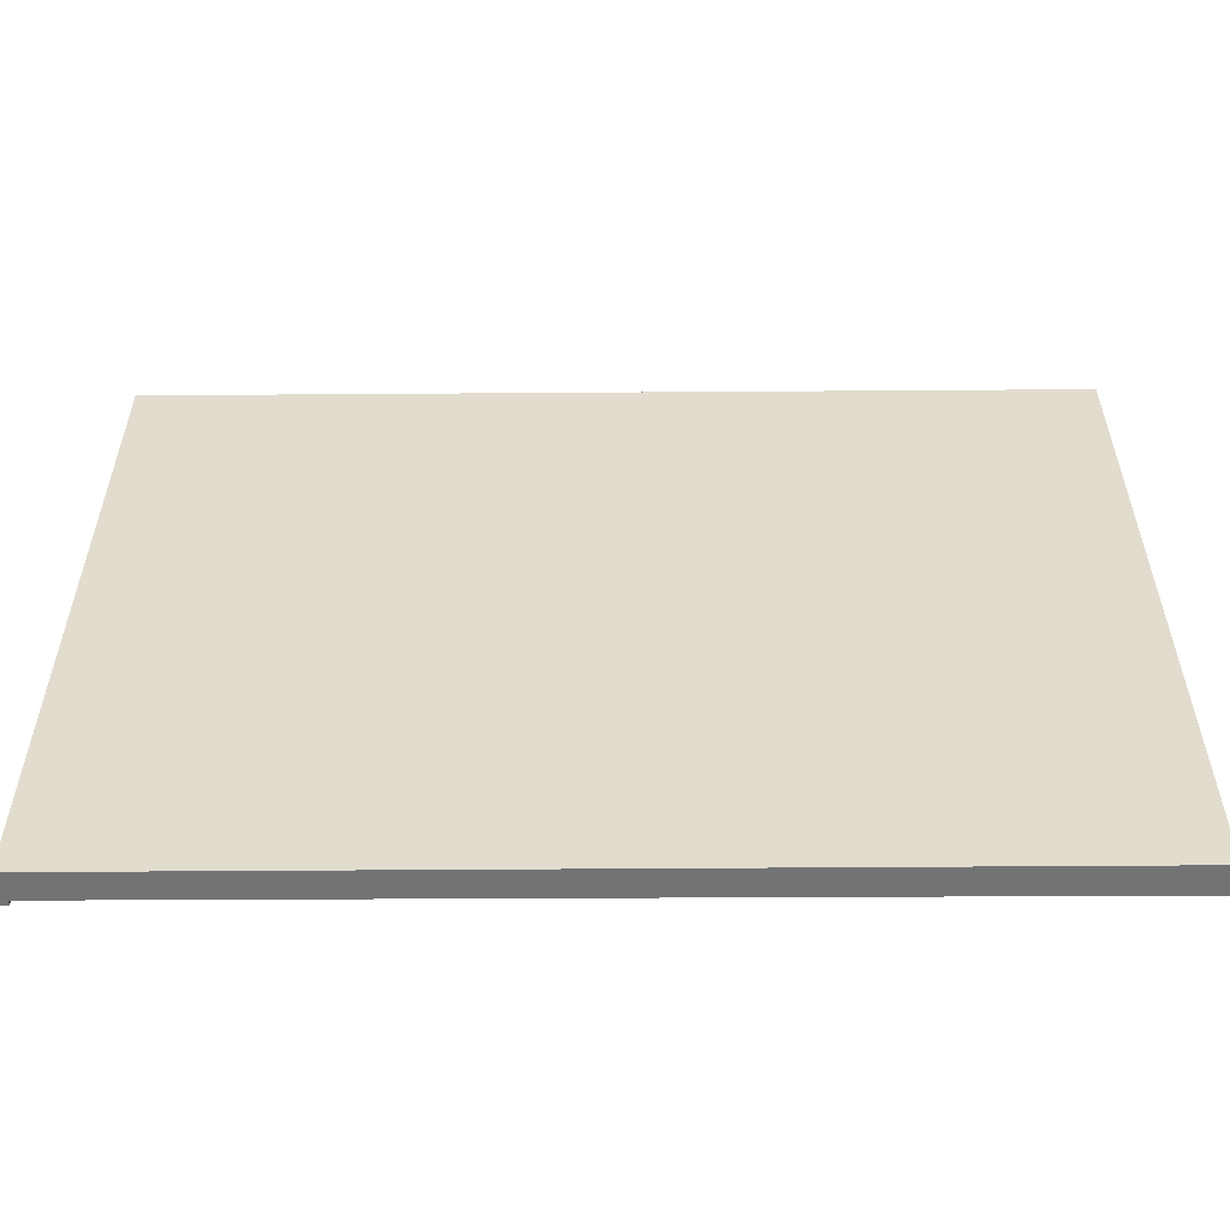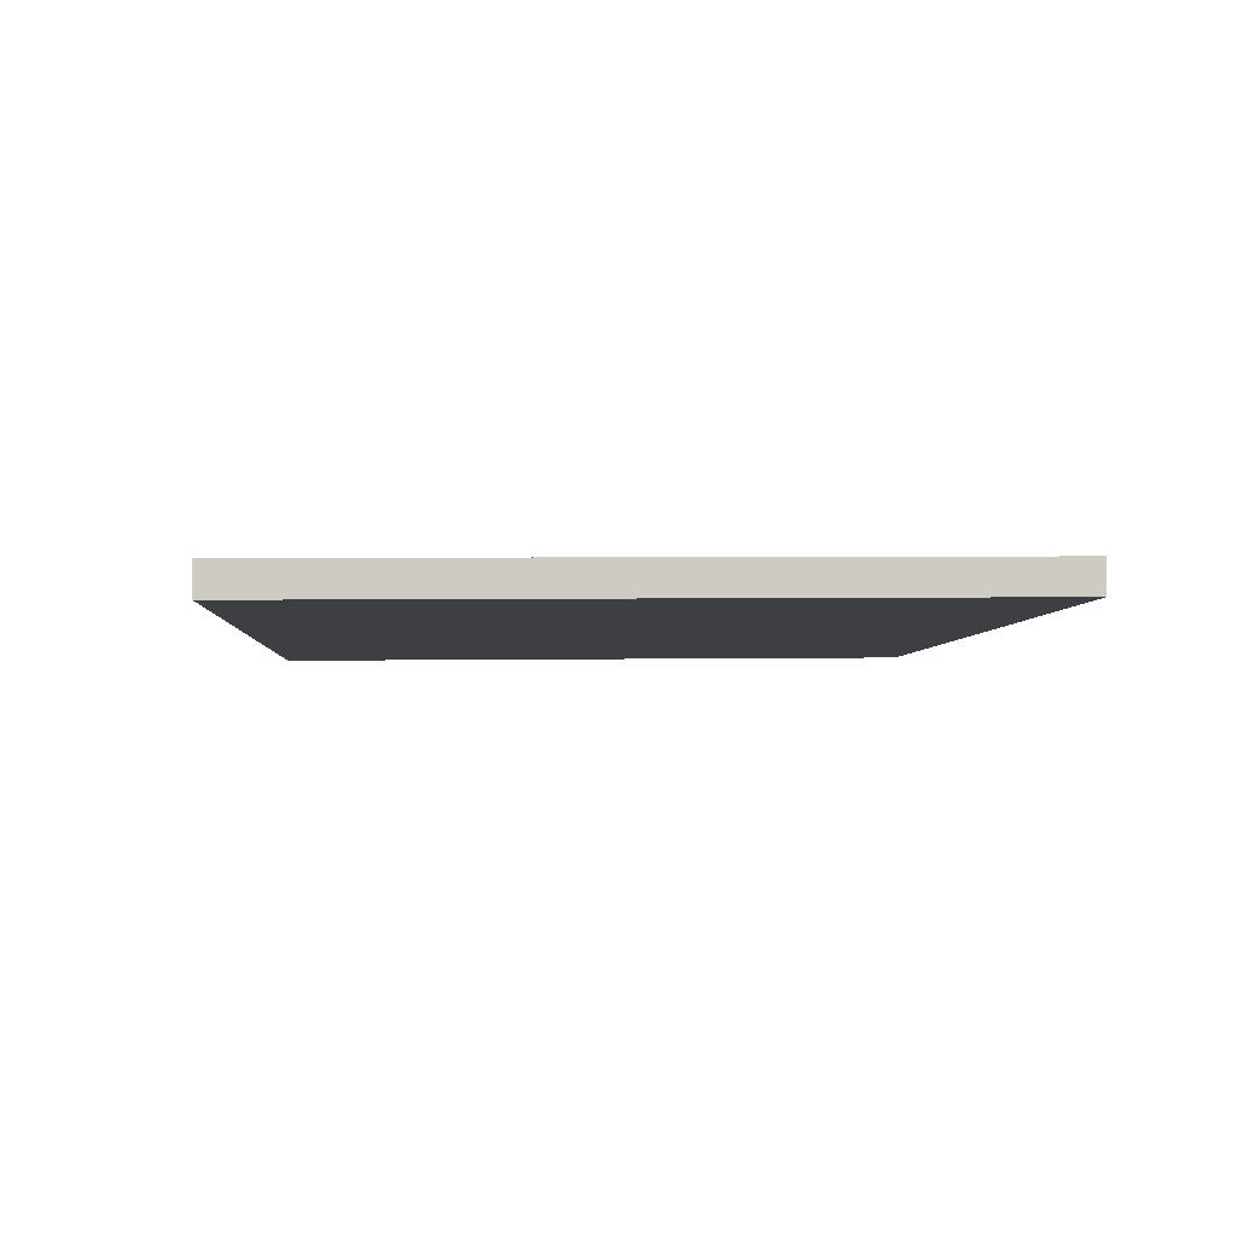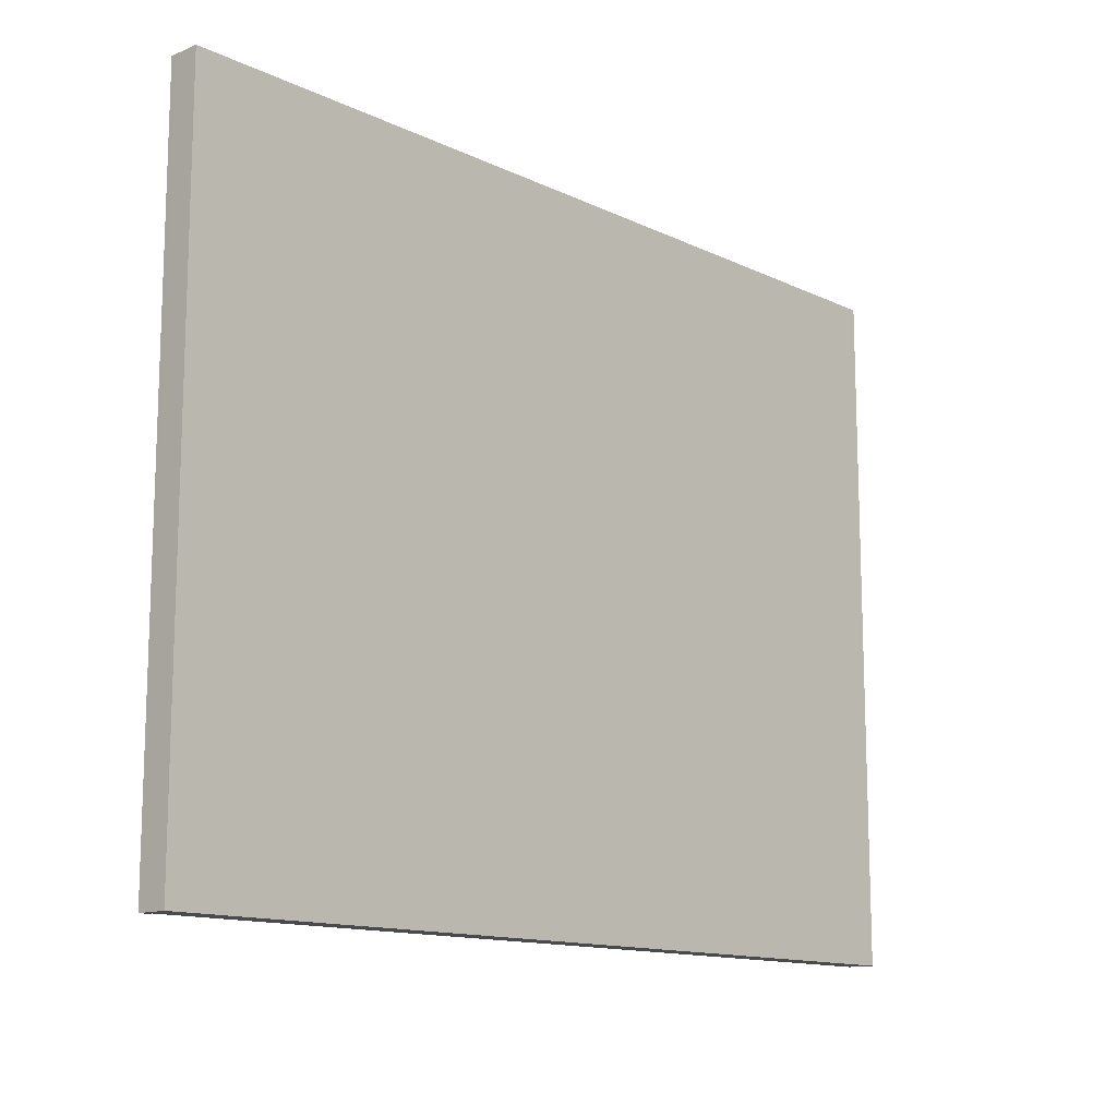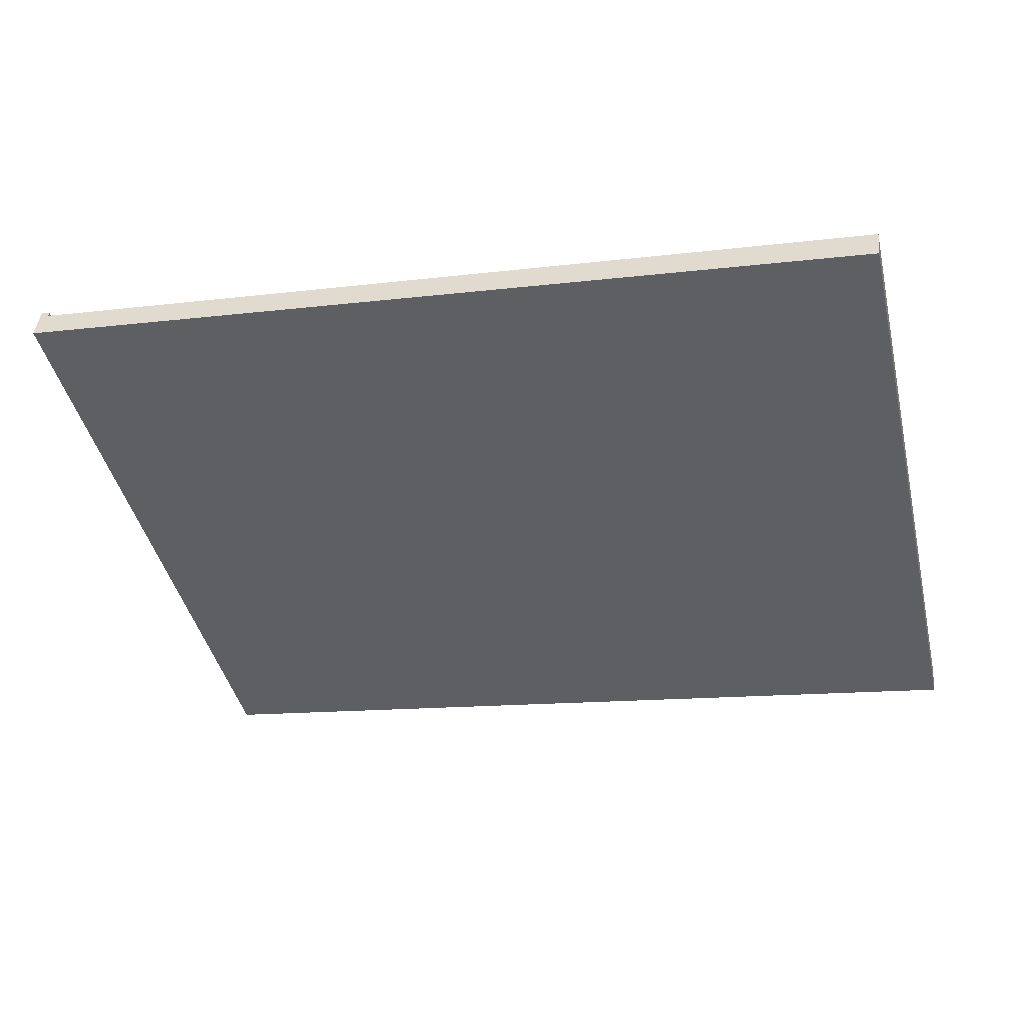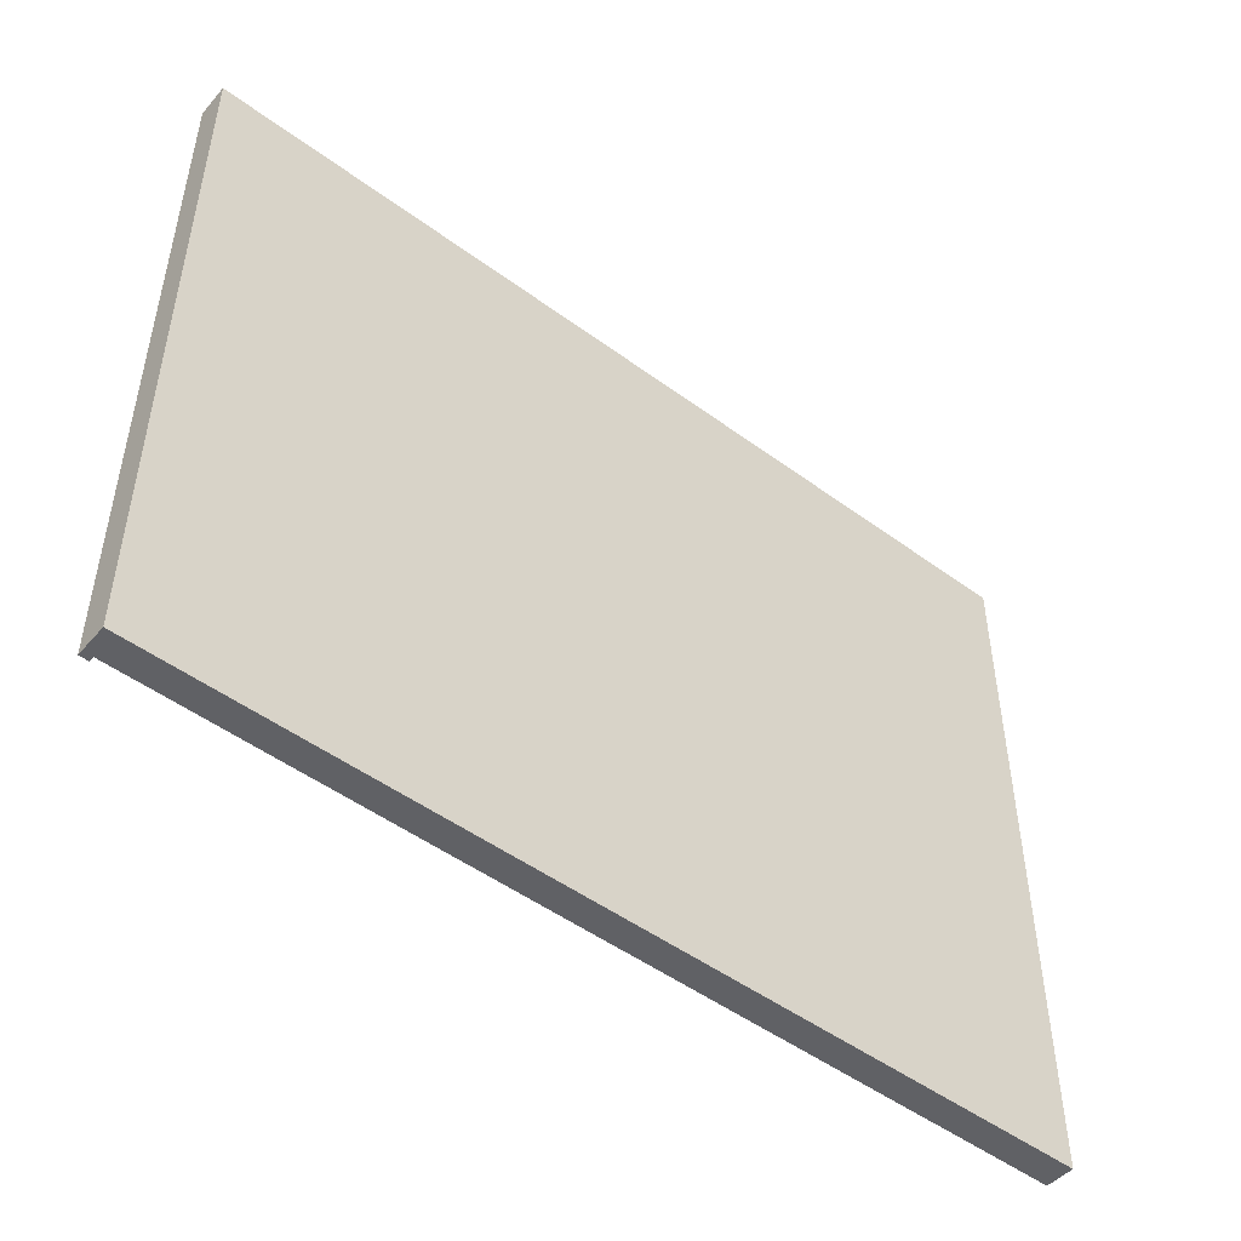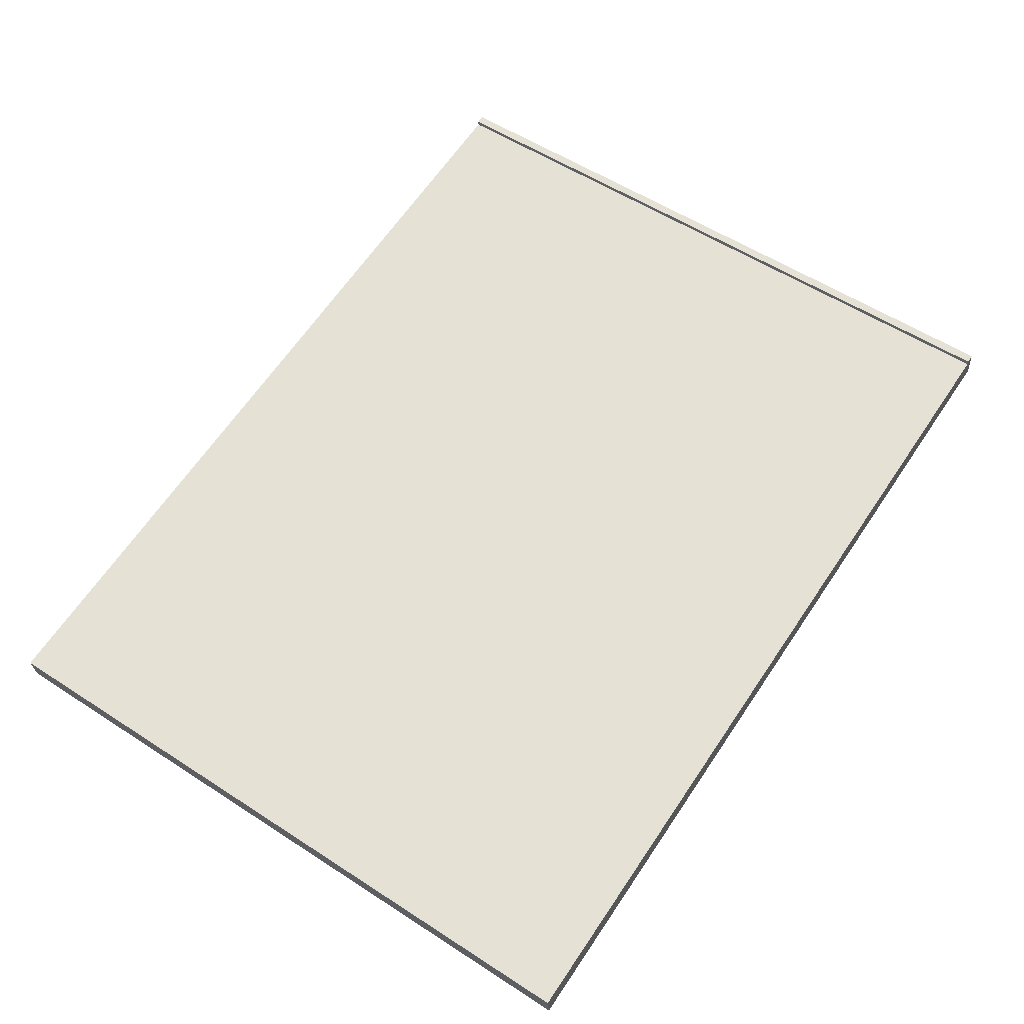
<metadata>
{"format":"obj","ext":"obj","renderer":"f3d","projection":"perspective","resolution":1024,"background":"white","views":[{"elev":-55.9,"azim":172.9,"up":"+Y"},{"elev":3.6,"azim":86.4,"up":"+Z"},{"elev":-13.1,"azim":125.3,"up":"+Y"},{"elev":-43.1,"azim":-166.6,"up":"+Z"},{"elev":-49.1,"azim":133.2,"up":"+Y"},{"elev":55.8,"azim":-55.7,"up":"+Z"}]}
</metadata>
<code>
v  17.95 14.06 2.438
v  17.79 14.06 2.314
v  17.78 14.06 2.416
v  17.97 14.06 2.328
v  14.83 14.06 1.93
v  0.061 14.06 -0.569
v  0 14.06 8.61e-16
v  18.04 14.06 1.808
v  0 0 0
v  14.83 -1.182e-16 1.93
v  17.79 -1.417e-16 2.314
v  17.78 -1.479e-16 2.416
v  17.95 -1.493e-16 2.438
v  0.061 3.484e-17 -0.569
v  18.04 -1.107e-16 1.808
v  17.97 -1.425e-16 2.328
g defaultobject
f 1 2 3
f 2 1 4
f 5 6 7
f 6 5 8
f 8 5 2
f 8 2 4
f 9 5 7
f 5 9 10
f 5 10 2
f 2 10 11
f 12 1 3
f 1 12 13
f 11 3 2
f 3 11 12
f 14 7 6
f 7 14 9
f 13 4 1
f 4 13 8
f 8 13 15
f 15 13 16
f 15 6 8
f 6 15 14
f 13 12 16
f 15 16 12
f 11 15 12
f 14 15 11
f 10 14 11
f 9 14 10

</code>
